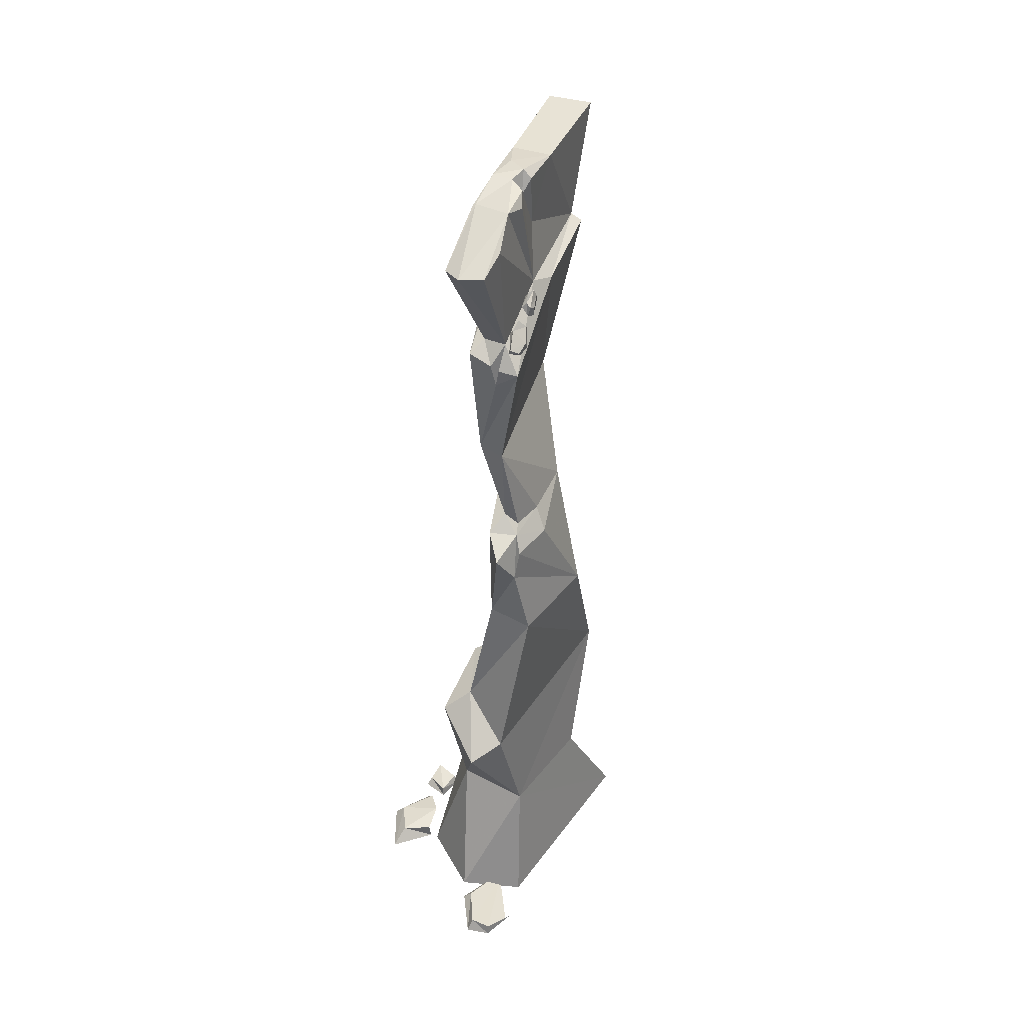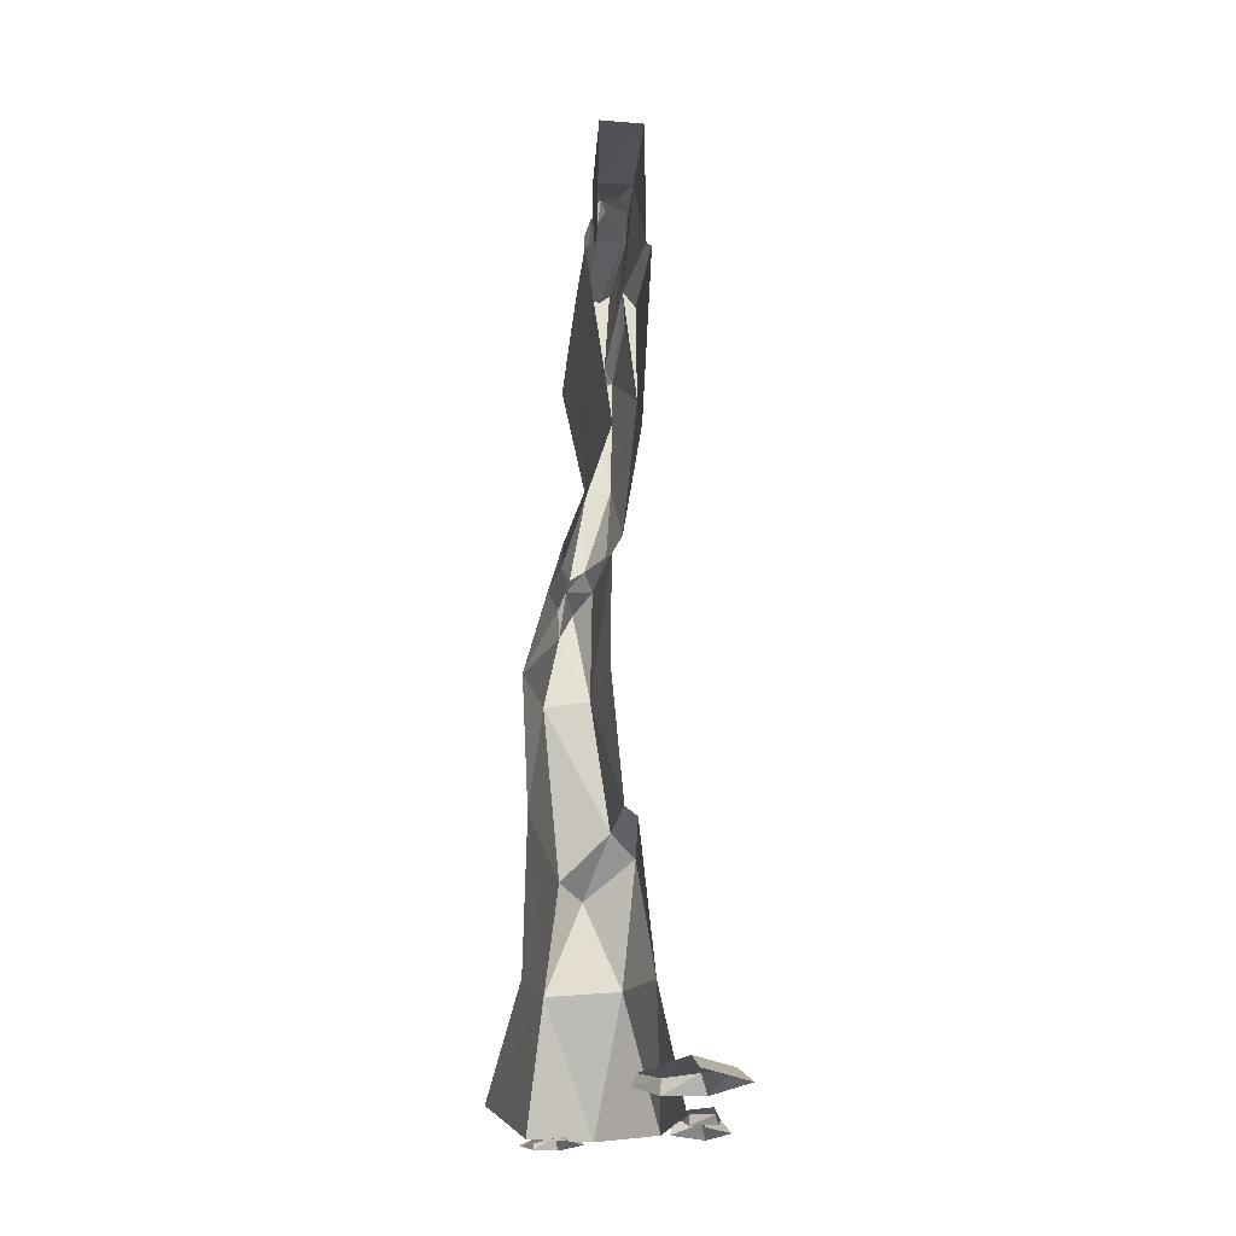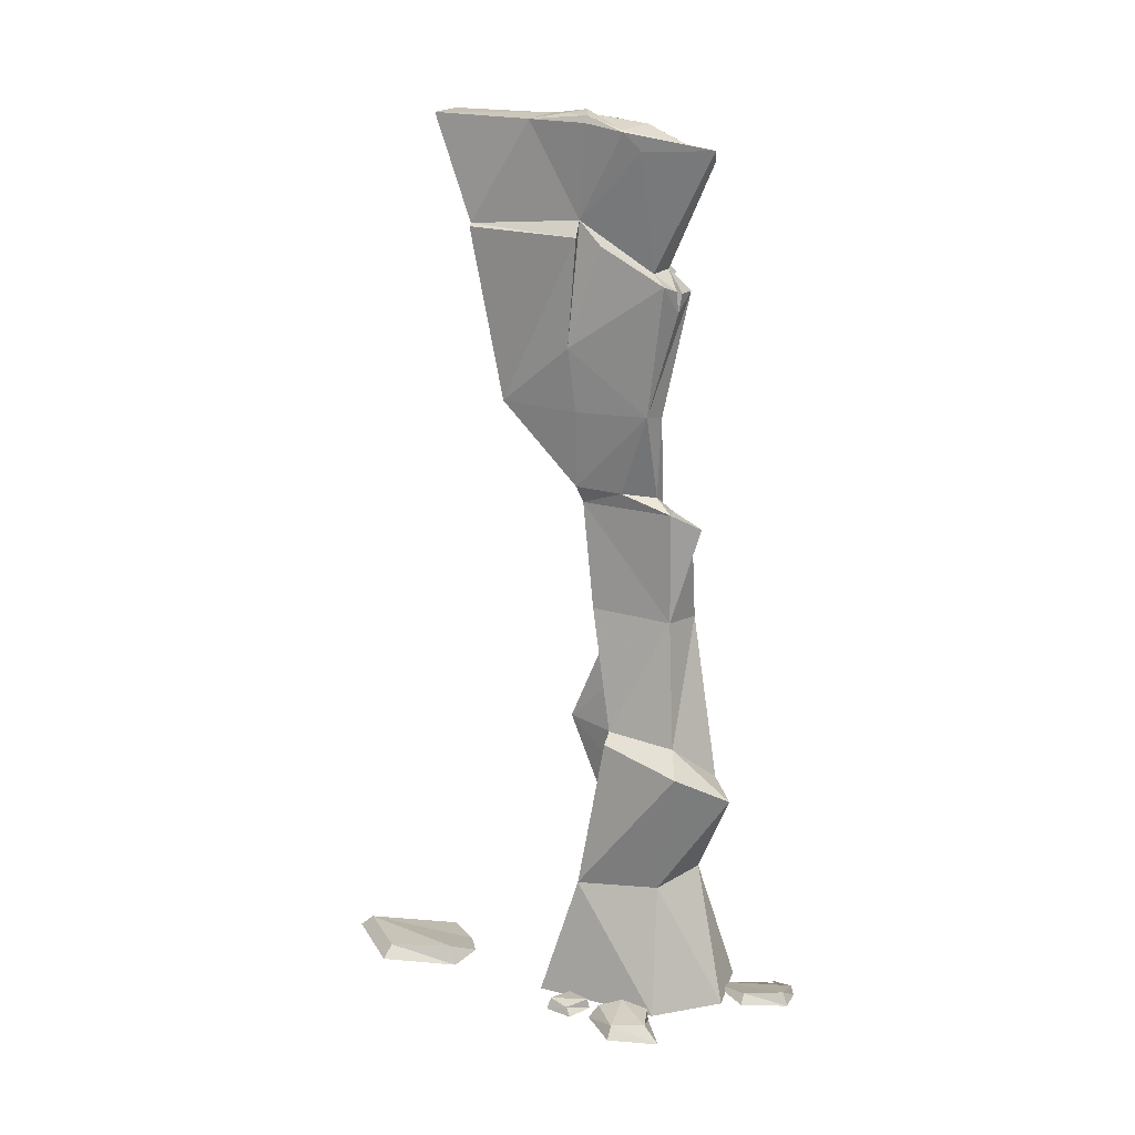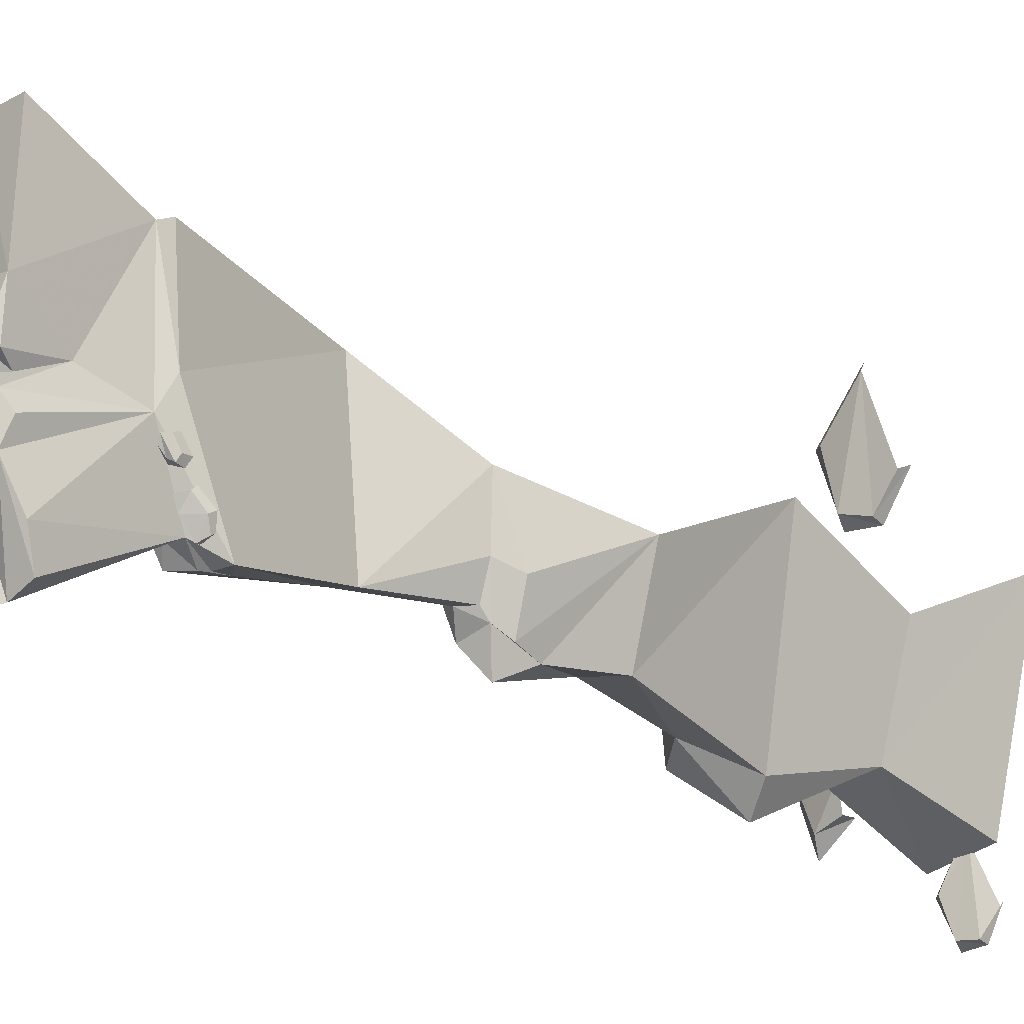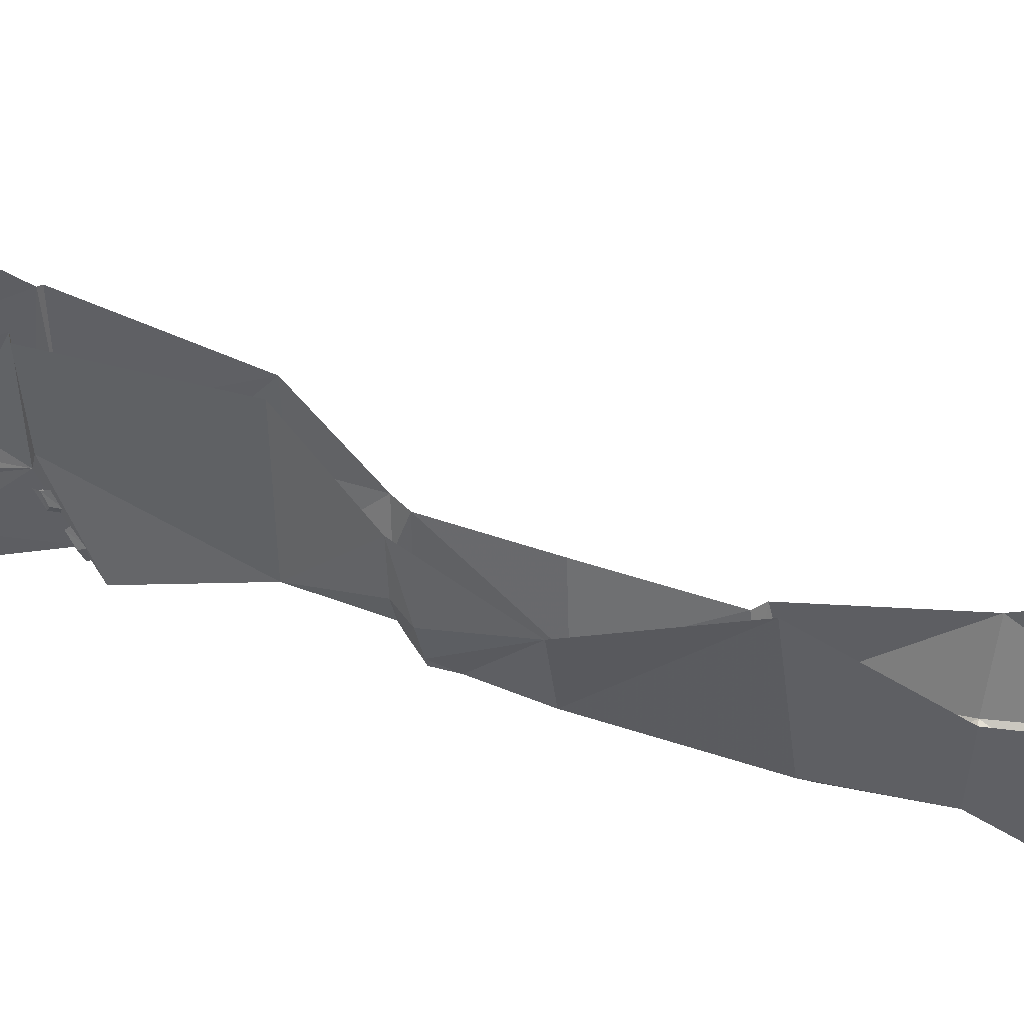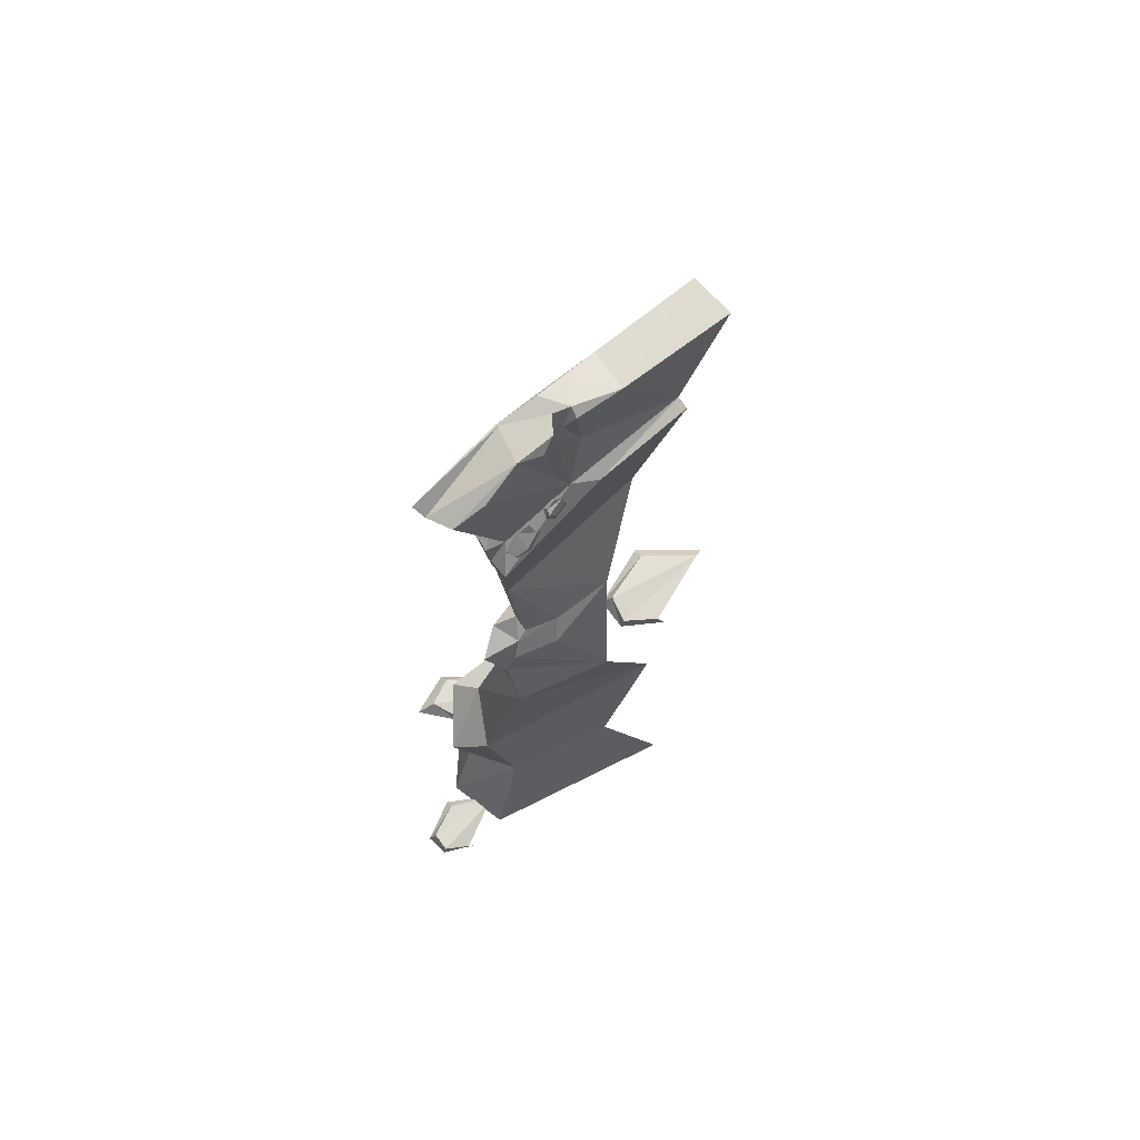
<metadata>
{"format":"obj","ext":"obj","renderer":"f3d","projection":"perspective","resolution":1024,"background":"white","views":[{"elev":42.3,"azim":-160.2,"up":"+Y"},{"elev":-21.0,"azim":-6.1,"up":"+Y"},{"elev":19.2,"azim":118.5,"up":"+Y"},{"elev":-18.0,"azim":-136.8,"up":"+Z"},{"elev":43.0,"azim":-72.5,"up":"+Z"},{"elev":70.9,"azim":-129.9,"up":"+Y"}]}
</metadata>
<code>
g lava_pillar_y8_z2_mesh
v -1.386 28.3 5.207
v -1.361 28.55 8.601
v -0.339 22.63 7.556
v 0.3596 31.72 -0.2789
v -0.05202 27.5 2.066
v 0.5386 31.54 2.254
v -0.8982 31.63 1.341
v -0.8671 27.56 1.909
v -0.7527 31.26 0.2541
v 0.4962 32.36 6.473
v 0.5444 32.35 4.368
v 0.3183 29.13 4.659
v 3.112 0.7868 2.729
v 2.857 1.227 2.457
v 3.798 1.178 1.47
v 4.15 0.7868 1.418
v 3.537 0.7868 -0.2869
v 3.311 1.245 0.3713
v 2.246 0.7868 0.7496
v 2.309 1.273 0.7535
v 2.857 1.227 2.457
v 2.362 1.402 1.751
v 3.798 1.178 1.47
v 3.311 1.245 0.3713
v 2.309 1.273 0.7535
v -1.287 0.7868 -0.1675
v -1.41 0.7868 -0.422
v -0.589 1.102 -1.779
v -0.287 0.7868 -1.801
v -1.026 0.7868 -3.324
v -1.149 1.222 -3.079
v -1.872 0.7868 -3.212
v -1.862 1.145 -3.119
v -2.41 0.7868 -2.126
v -2.31 0.7868 -2.261
v -0.589 1.102 -1.779
v -1.41 0.7868 -0.422
v -1.149 1.222 -3.079
v -1.862 1.145 -3.119
v -2.31 0.7868 -2.261
v 2.205 0.7868 3.953
v 2.574 1.149 3.065
v 2.358 1.129 3.906
v 2.538 0.7868 2.99
v 3.303 1.064 3.542
v 3.432 0.7868 3.336
v 3.329 0.7868 4.337
v 3.166 1.184 4.256
v 3.303 1.064 3.542
v 3.166 1.184 4.256
v 2.574 1.149 3.065
v 2.358 1.129 3.906
v 1.355 0.7868 13.8
v 1.203 1.183 13.36
v 2.718 1.194 11.48
v 3.198 0.7868 11.54
v 2.28 0.7868 8.902
v 2.045 1.386 9.25
v 0.9271 0.7868 8.811
v 0.9284 1.264 8.961
v -0.09761 0.7868 10.35
v 0.08183 1.194 10.17
v 2.718 1.194 11.48
v 1.203 1.183 13.36
v 2.045 1.386 9.25
v 0.9284 1.264 8.961
v 0.08183 1.194 10.17
v -1.106 28.34 3.381
v -1.203 27.89 3.229
v -0.9335 28.13 3.302
v -1.28 28.24 3.275
v -1.351 28.13 3.488
v -1.321 27.75 3.494
v -1.202 28.61 3.849
v -1.106 28.34 3.381
v -1.087 28.59 3.64
v -1.28 28.24 3.275
v -1.289 28.35 3.901
v -1.351 28.13 3.488
v -1.087 28.59 3.64
v -1.106 28.34 3.381
v -0.9335 28.13 3.302
v -0.8916 28.33 3.694
v -1.321 27.75 3.494
v -1.351 28.13 3.488
v -1.289 28.35 3.901
v -1.244 27.97 4.051
v 0.7784 28.61 4.548
v 0.8597 28.69 8.615
v 0.6696 28.77 8.671
v 0.3183 29.13 4.659
v 0.7913 24.85 4.852
v 0.4929 28.35 3.761
v 0.2865 27.16 1.515
v -0.05202 27.5 2.066
v -0.5103 26.89 1.42
v -0.8671 27.56 1.909
v -0.6876 26.1 1.441
v -0.8192 26.78 1.368
v -1.506 26.74 1.365
v -1.02 28.64 4.333
v -1.386 28.3 5.207
v -0.9756 28.75 8.586
v -1.361 28.55 8.601
v -1.316 27.82 2.776
v -1.006 27.89 2.298
v -1.06 28.09 2.673
v -1.459 27.47 2.316
v -1.106 27.47 1.75
v -1.37 27.3 1.904
v -1.38 27.06 2.054
v -1.37 27.3 1.904
v -1.459 27.47 2.316
v -1.454 27.16 2.477
v -1.316 27.82 2.776
v -1.289 27.52 3.05
v -1.37 27.3 1.904
v -1.38 27.06 2.054
v -1.048 27.3 1.764
v -1.106 27.47 1.75
v -1.006 27.89 2.298
v -1.106 27.47 1.75
v -1.048 27.3 1.764
v -0.8613 27.73 2.381
v -0.7527 31.26 0.2541
v -0.8671 27.56 1.909
v -0.008433 31.34 -0.1202
v -0.05202 27.5 2.066
v 0.3596 31.72 -0.2789
v -1.506 26.74 1.365
v -1.386 28.3 5.207
v -0.6915 22.44 1.989
v -0.339 22.63 7.556
v -1.71 19.28 5.361
v -1.617 19.25 3.227
v -1.251 19.21 2.159
v -0.8671 27.56 1.909
v -0.8982 31.63 1.341
v -1.02 28.64 4.333
v -0.7064 32.29 2.647
v -0.9193 32.06 3.438
v -0.7449 32.42 3.925
v -0.7088 30.56 4.991
v 0.4962 32.36 6.473
v 0.6696 28.77 8.671
v 0.4375 32.38 10.17
v 0.3183 29.13 4.659
v -0.7662 32.41 4.764
v -0.4745 32.67 4.815
v -0.9055 32.43 6.333
v 0.1554 32.58 5.343
v 0.4962 32.36 6.473
v 0.4375 32.38 10.17
v -1.066 32.38 10.23
v 0.4239 32.59 4.311
v 0.4962 32.36 6.473
v 0.5444 32.35 4.368
v -0.2574 32.53 4.3
v 0.6328 32.15 2.908
v 0.5427 32.2 2.978
v 0.3596 31.72 -0.2789
v 0.5386 31.54 2.254
v -0.008433 31.34 -0.1202
v -0.7064 32.29 2.647
v -0.7449 32.42 3.925
v -0.9193 32.06 3.438
v -0.7527 31.26 0.2541
v -0.8982 31.63 1.341
v -0.2574 32.53 4.3
v -0.4745 32.67 4.815
v -0.5519 31.91 4.434
v -0.7662 32.41 4.764
v -0.7088 30.56 4.991
v -0.7662 32.41 4.764
v -0.9055 32.43 6.333
v -0.7088 30.56 4.991
v -0.9756 28.75 8.586
v -1.066 32.38 10.23
v -1.02 28.64 4.333
v -1.71 19.28 5.361
v -2.046 18.5 2.881
v -1.617 19.25 3.227
v -1.329 18.95 1.786
v -1.581 18.41 1.401
v -1.251 19.21 2.159
v -0.7431 19.54 2.157
v -0.3959 19.09 1.445
v -0.1033 19.7 3.224
v -0.9968 18.55 0.5409
v -2.292 0.7868 -0.5799
v -1.864 5.149 0.7649
v -3.968 0.7836 6.481
v -2.827 4.967 4.629
v -2.85 9.644 6.645
v -1.331 9.179 -0.06999
v -2.025 14.92 1.211
v -2.946 14.98 4.423
v -1.5 17.47 1.084
v -1.581 18.41 1.401
v -2.046 18.5 2.881
v -1.71 19.28 5.361
v -0.9968 18.55 0.5409
v -1.329 18.95 1.786
v -1.5 17.47 1.084
v -1.581 18.41 1.401
v -0.06667 19.2 4.696
v 0.2955 19.85 4.782
v -0.1033 19.7 3.224
v -0.3959 19.09 1.445
v -1.251 19.21 2.159
v -0.7431 19.54 2.157
v -0.6915 22.44 1.989
v 0.1691 22.63 2.13
v -1.506 26.74 1.365
v -0.6876 26.1 1.441
v -0.8192 26.78 1.368
v 0.2865 27.16 1.515
v -0.5103 26.89 1.42
v 1.951 0.7868 0.7376
v 0.6632 5.275 1.226
v -0.03196 0.7868 -1.119
v -1.864 5.149 0.7649
v -2.292 0.7868 -0.5799
v -0.4505 8.75 -1.037
v -1.331 9.179 -0.06999
v 0.51 10.94 3.311
v 0.2977 10.67 0.8987
v 0.9617 10.61 3.27
v 1.211 9.951 0.3564
v -0.4505 8.75 -1.037
v -1.331 9.179 -0.06999
v -0.4519 15.11 1.439
v 0.2977 10.67 0.8987
v 0.51 10.94 3.311
v -0.0376 15.33 4.27
v -0.06667 19.2 4.696
v -0.3959 19.09 1.445
v -0.4505 8.75 -1.037
v 0.6632 5.275 1.226
v 1.211 9.951 0.3564
v 1.433 5.143 4.077
v 0.9617 10.61 3.27
v 1.951 0.7868 0.7376
v 2.19 0.7868 5.222
v -0.7431 19.54 2.157
v -0.1033 19.7 3.224
v 0.1691 22.63 2.13
v 0.2955 19.85 4.782
v 0.5926 22.6 4.64
v 0.7913 24.85 4.852
v 0.2865 27.16 1.515
v 0.4929 28.35 3.761
v 0.2955 19.85 4.782
v 0.6458 22.69 7.477
v 0.5926 22.6 4.64
v 0.7913 24.85 4.852
v 0.7784 28.61 4.548
v 0.8597 28.69 8.615
v -1.331 9.179 -0.06999
v 0.2977 10.67 0.8987
v -2.025 14.92 1.211
v -0.4519 15.11 1.439
v -1.5 17.47 1.084
v -0.9968 18.55 0.5409
v -0.3959 19.09 1.445
v -0.05202 27.5 2.066
v 0.3183 29.13 4.659
v 0.5386 31.54 2.254
v 0.6328 32.15 2.908
v 0.5444 32.35 4.368
g lava_pillar_y8_z2_mesh_0
f 3 2 1
f 6 5 4
f 9 8 7
f 12 11 10
f 15 14 13
f 16 15 13
f 16 17 15
f 17 18 15
f 18 17 19
f 20 18 19
f 23 22 21
f 24 22 23
f 22 24 25
f 28 27 26
f 29 28 26
f 29 30 28
f 30 31 28
f 30 32 31
f 32 33 31
f 33 32 34
f 35 33 34
f 38 37 36
f 39 37 38
f 37 39 40
f 43 42 41
f 42 44 41
f 44 42 45
f 46 44 45
f 46 45 47
f 45 48 47
f 51 50 49
f 50 51 52
f 55 54 53
f 56 55 53
f 56 57 55
f 57 58 55
f 57 59 58
f 59 60 58
f 60 59 61
f 62 60 61
f 65 64 63
f 66 64 65
f 64 66 67
f 70 69 68
f 69 71 68
f 71 69 72
f 69 73 72
f 76 75 74
f 77 74 75
f 74 77 78
f 77 79 78
f 82 81 80
f 83 82 80
f 86 85 84
f 87 86 84
f 90 89 88
f 91 90 88
f 92 91 88
f 91 92 93
f 91 93 94
f 95 91 94
f 96 95 94
f 96 97 95
f 97 96 98
f 98 99 97
f 97 99 100
f 100 101 97
f 101 100 102
f 102 103 101
f 103 102 104
f 107 106 105
f 106 108 105
f 106 109 108
f 109 110 108
f 113 112 111
f 114 113 111
f 115 113 114
f 116 115 114
f 119 118 117
f 120 119 117
f 123 122 121
f 124 123 121
f 127 126 125
f 127 128 126
f 127 129 128
f 132 131 130
f 132 133 131
f 133 132 134
f 132 135 134
f 135 132 136
f 139 138 137
f 139 140 138
f 139 141 140
f 141 139 142
f 139 143 142
f 146 145 144
f 144 145 147
f 150 149 148
f 149 150 151
f 151 150 152
f 150 153 152
f 153 150 154
f 149 151 155
f 155 151 156
f 155 156 157
f 158 149 155
f 155 157 159
f 160 158 155
f 160 155 159
f 159 161 160
f 161 159 162
f 163 160 161
f 158 160 164
f 163 164 160
f 158 164 165
f 165 164 166
f 167 164 163
f 164 167 168
f 171 170 169
f 170 171 172
f 171 173 172
f 176 175 174
f 176 177 175
f 175 177 178
f 177 176 179
f 182 181 180
f 182 183 181
f 181 183 184
f 183 182 185
f 186 183 185
f 183 186 187
f 188 187 186
f 183 187 189
f 192 191 190
f 191 192 193
f 194 191 193
f 191 194 195
f 194 196 195
f 196 194 197
f 197 198 196
f 197 199 198
f 199 197 200
f 200 197 201
f 204 203 202
f 203 204 205
f 208 207 206
f 209 208 206
f 212 211 210
f 212 213 211
f 214 213 212
f 215 213 214
f 215 214 216
f 215 217 213
f 215 218 217
f 221 220 219
f 220 221 222
f 222 221 223
f 222 224 220
f 222 225 224
f 228 227 226
f 229 227 228
f 229 230 227
f 230 231 227
f 234 233 232
f 234 232 235
f 236 235 232
f 237 236 232
f 240 239 238
f 240 241 239
f 241 240 242
f 241 243 239
f 243 241 244
f 247 246 245
f 247 248 246
f 249 248 247
f 247 250 249
f 250 247 251
f 250 251 252
f 255 254 253
f 256 254 255
f 256 257 254
f 258 254 257
f 261 260 259
f 260 261 262
f 262 261 263
f 262 263 264
f 262 264 265
f 268 267 266
f 267 268 269
f 267 269 270

</code>
